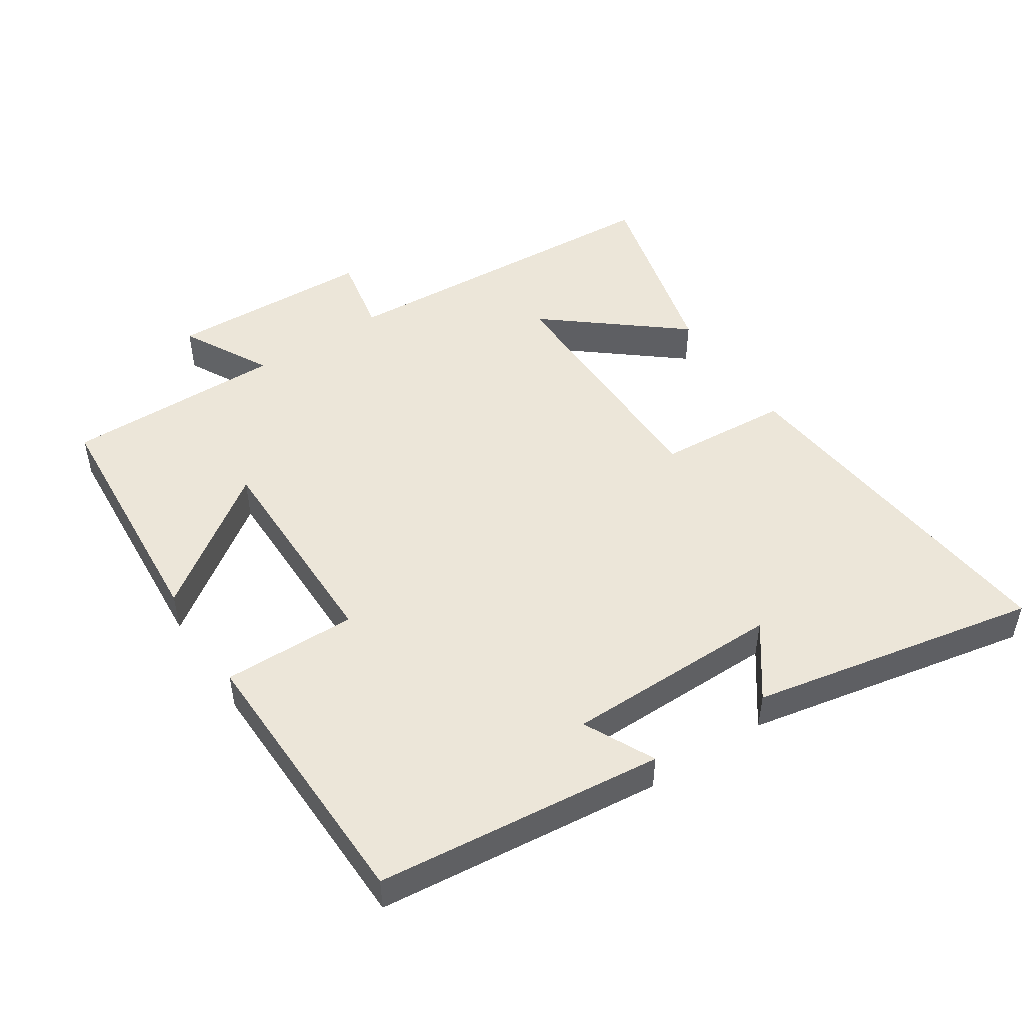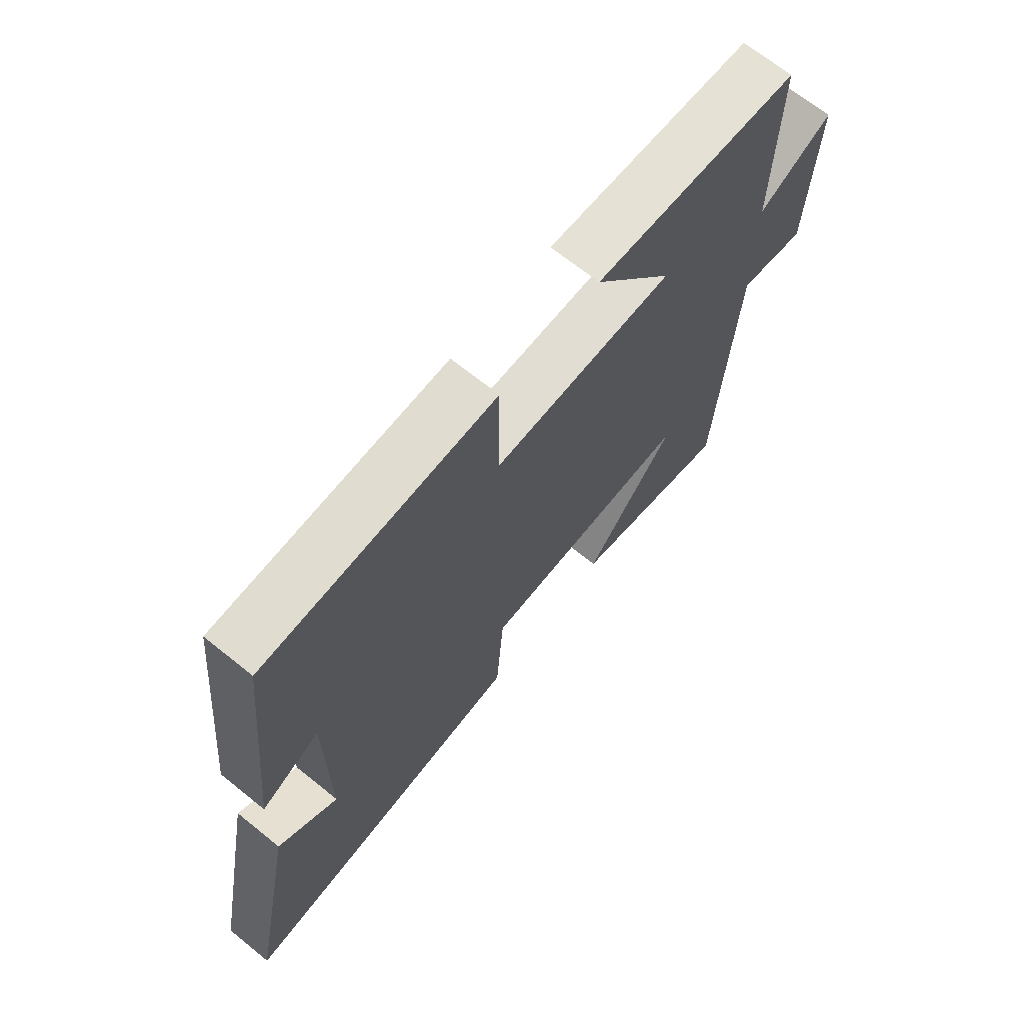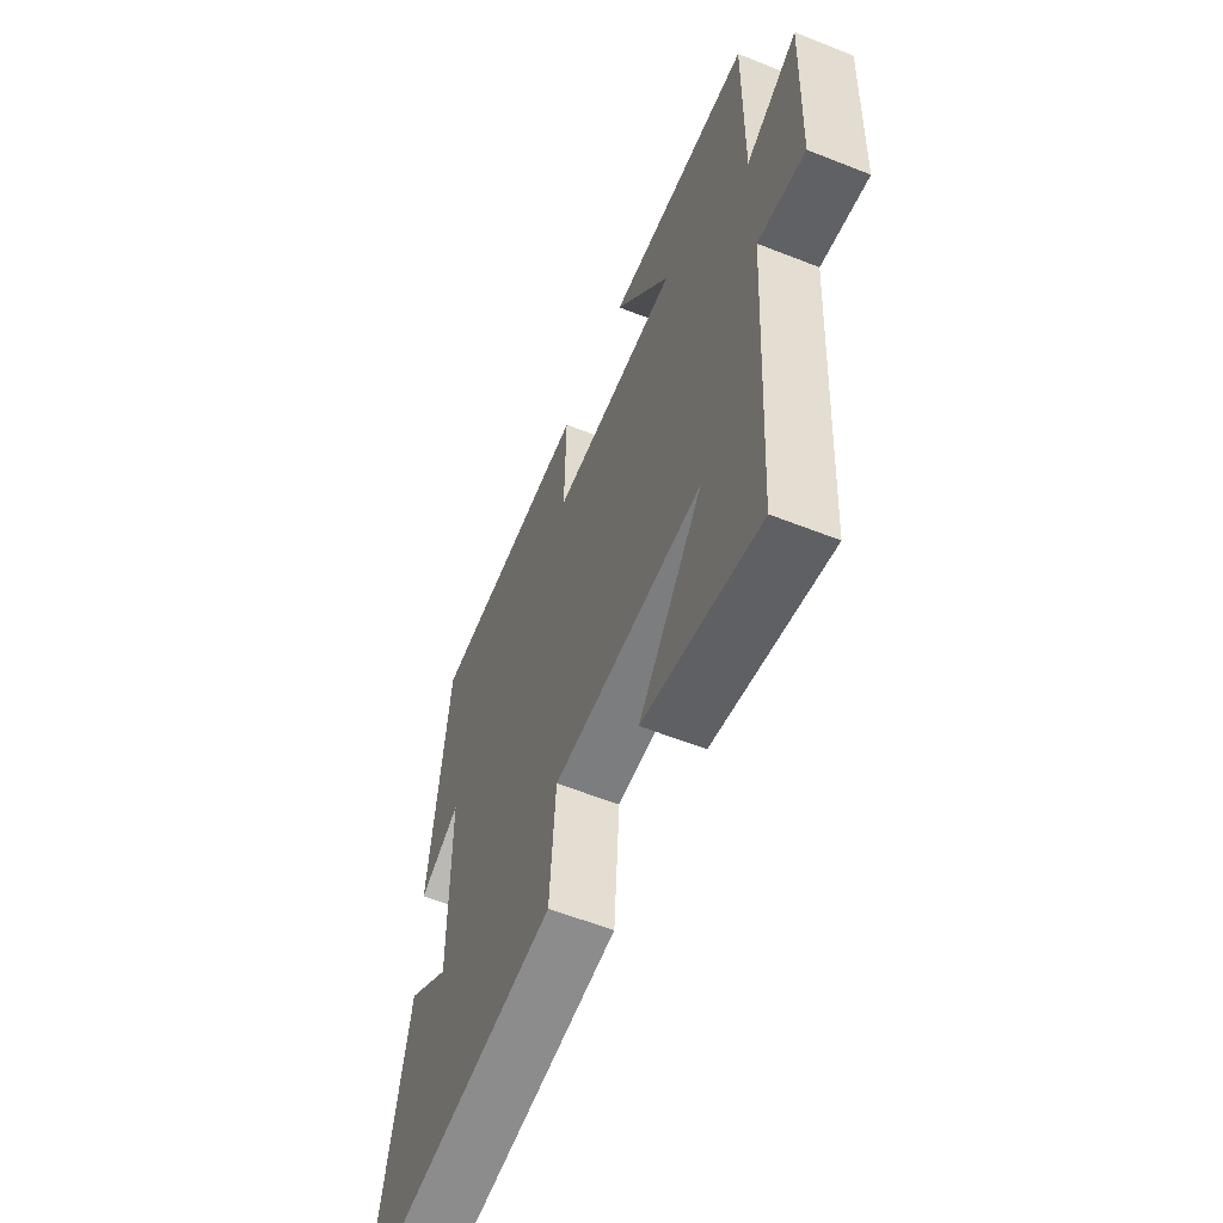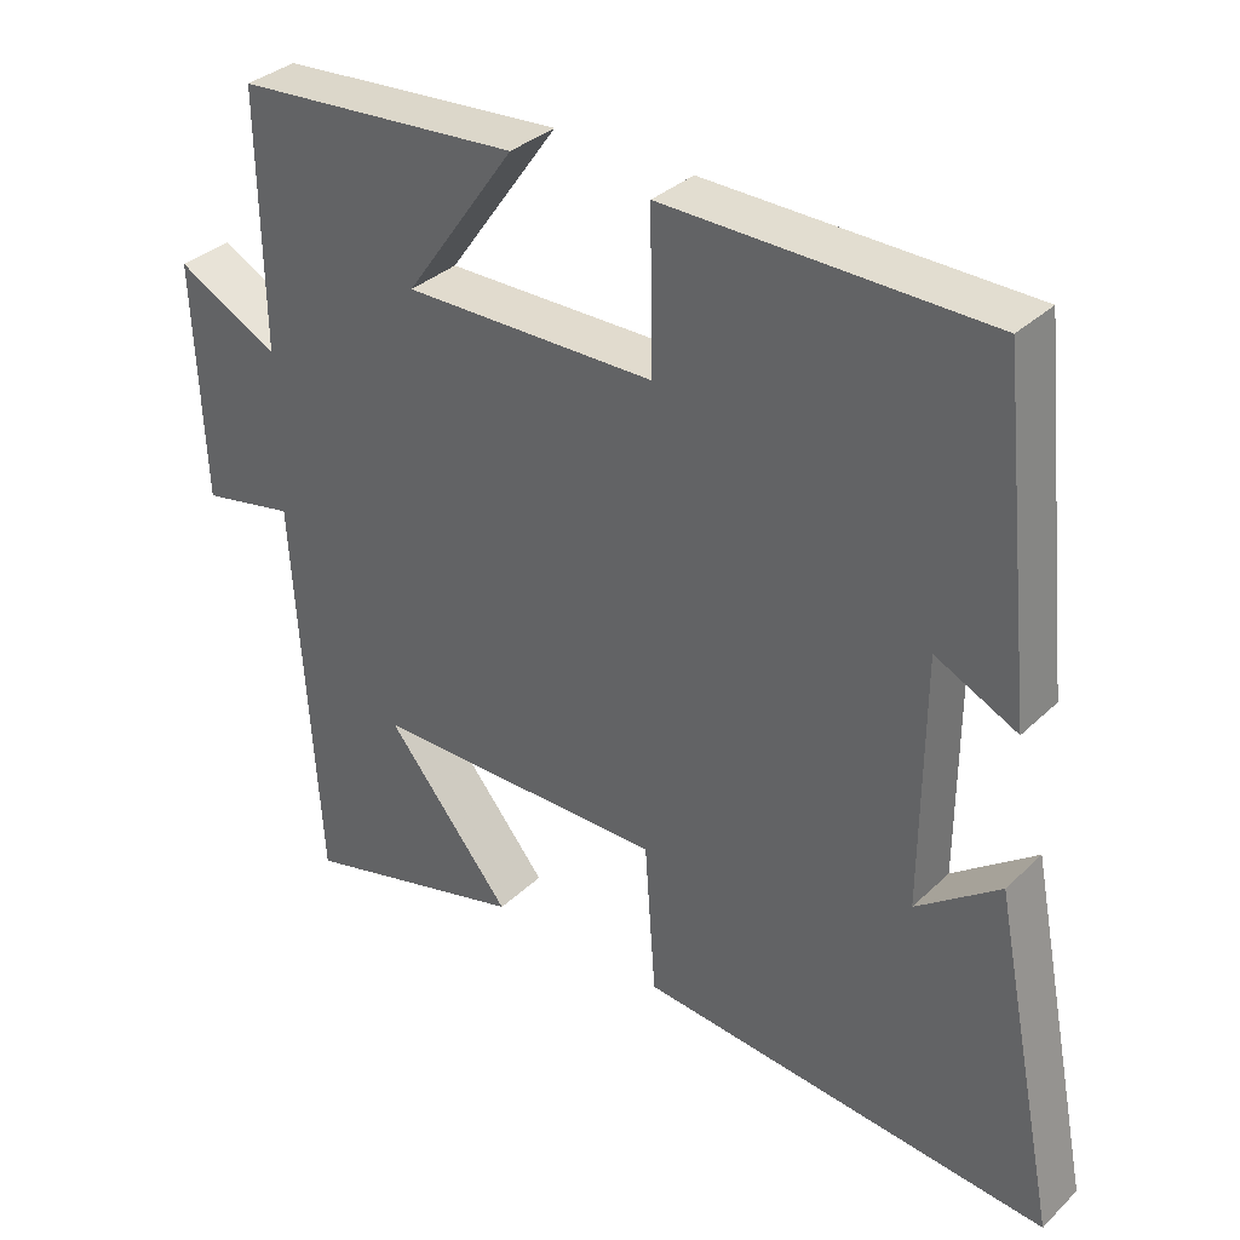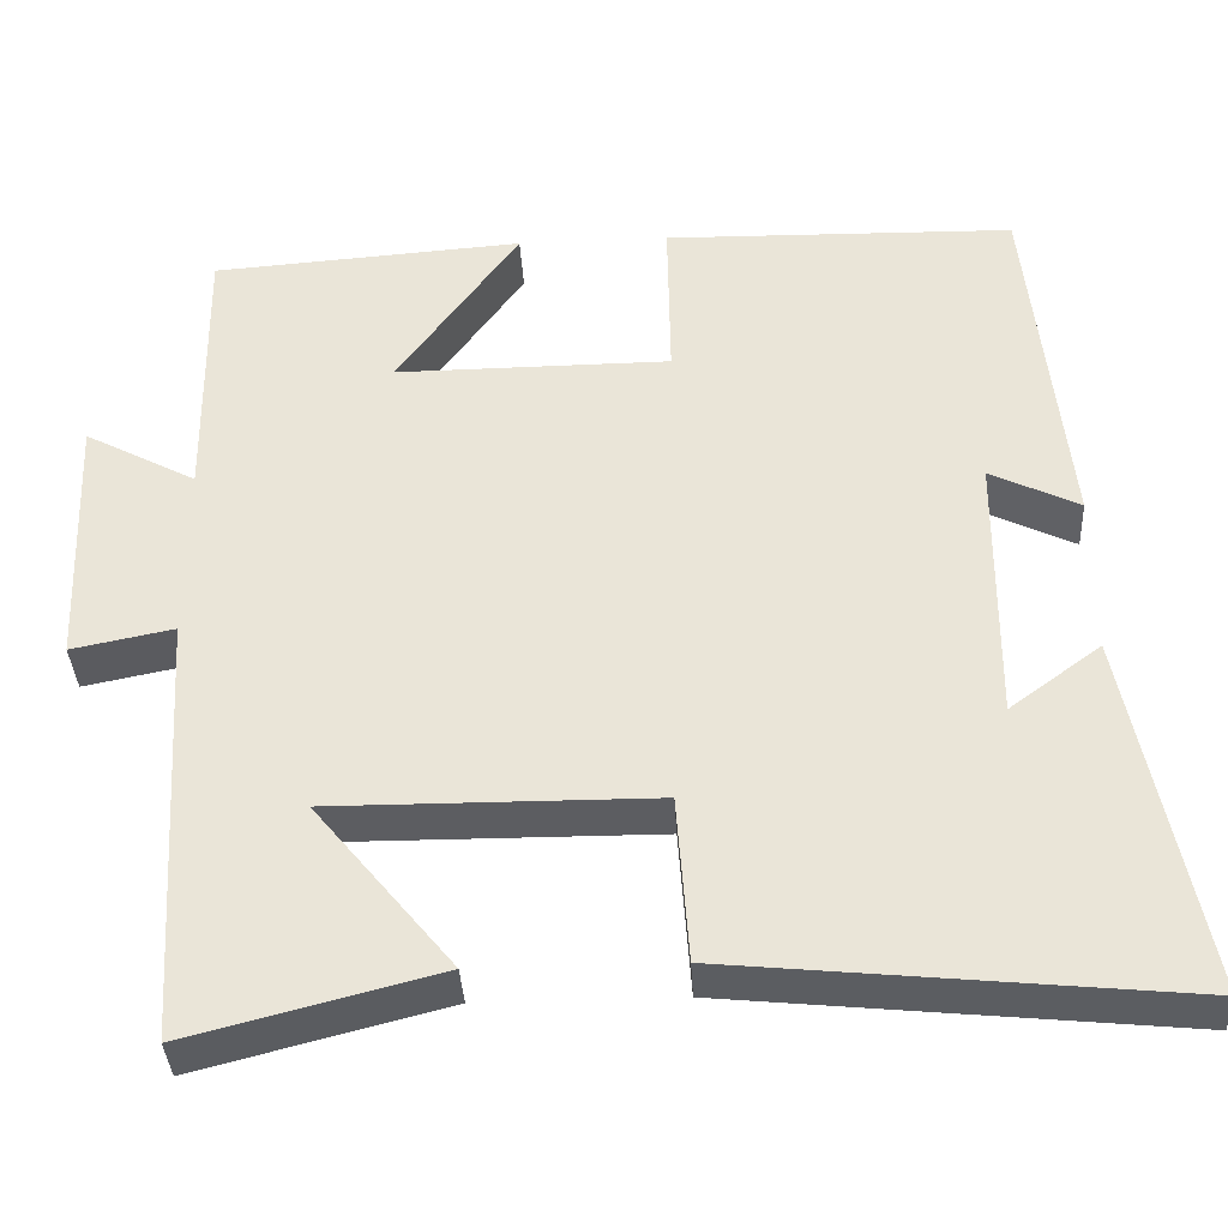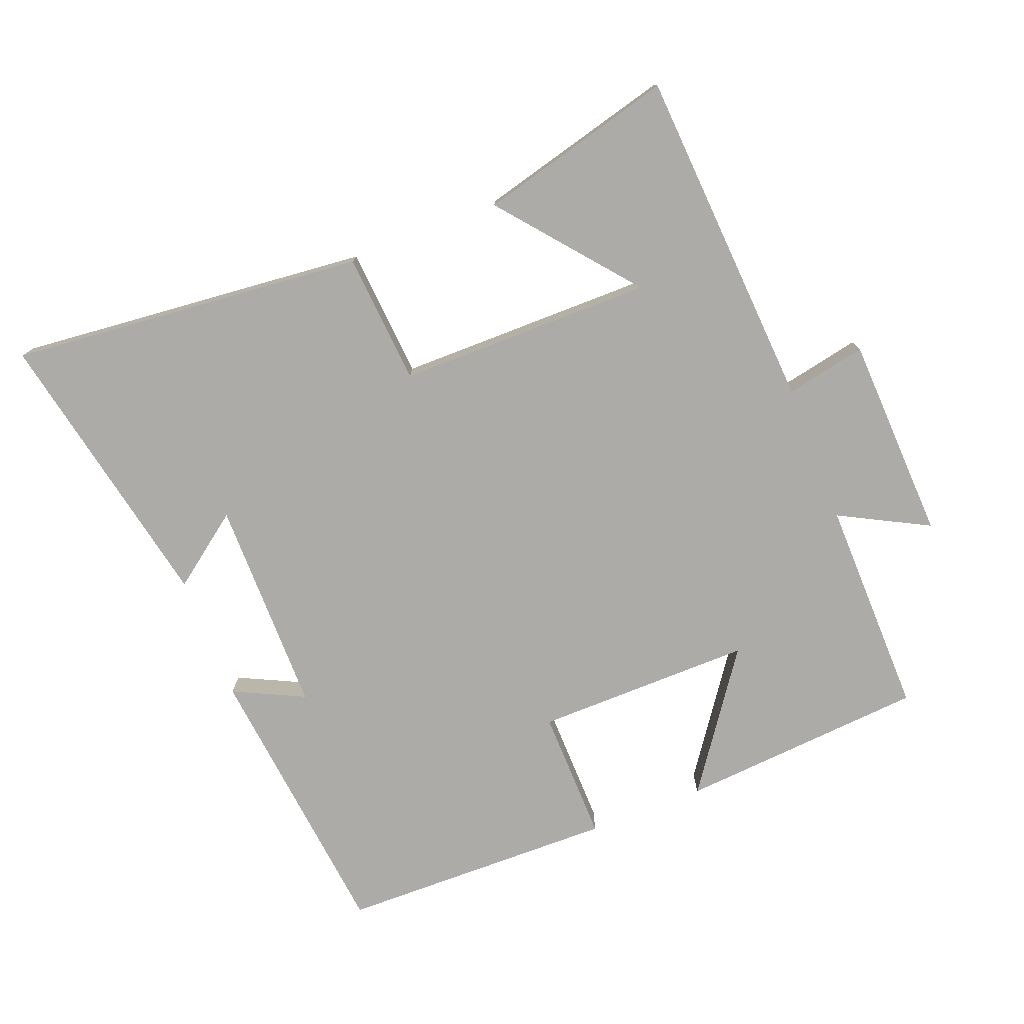
<metadata>
{"format":"obj","ext":"obj","renderer":"f3d","projection":"perspective","resolution":1024,"background":"white","views":[{"elev":48.8,"azim":56.5,"up":"+Y"},{"elev":68.5,"azim":128.9,"up":"+Z"},{"elev":-58.7,"azim":-112.2,"up":"+Z"},{"elev":34.1,"azim":38.4,"up":"+Z"},{"elev":-36.8,"azim":3.0,"up":"+Z"},{"elev":-76.4,"azim":-158.5,"up":"+Y"}]}
</metadata>
<code>
v -0.469 0.07 -0.575
v -0.5 0.07 -0.065
v -0.62 0.07 -0.089
v -0.632 0.07 0.217
v -0.5 0.07 0.147
v -0.504 0.07 0.473
v -0.136 0.07 0.5
v -0.279 0.07 0.299
v 0.045 0.07 0.301
v 0.042 0.07 0.5
v 0.455 0.07 0.492
v 0.5 0.07 0.066
v 0.395 0.07 0.117
v 0.393 0.07 -0.205
v 0.5 0.07 -0.126
v 0.585 0.07 -0.553
v 0.055 0.07 -0.5
v 0.041 0.07 -0.304
v -0.339 0.07 -0.302
v -0.177 0.07 -0.5
v -0.469 0 -0.575
v -0.5 0 -0.065
v -0.62 0 -0.089
v -0.632 0 0.217
v -0.5 0 0.147
v -0.504 0 0.473
v -0.136 0 0.5
v -0.279 0 0.299
v 0.045 0 0.301
v 0.042 0 0.5
v 0.455 0 0.492
v 0.5 0 0.066
v 0.395 0 0.117
v 0.393 0 -0.205
v 0.5 0 -0.126
v 0.585 0 -0.553
v 0.055 0 -0.5
v 0.041 0 -0.304
v -0.339 0 -0.302
v -0.177 0 -0.5
f 19 20 1
f 16 17 18
f 14 15 16
f 14 16 18
f 13 14 18 19
f 11 12 13
f 10 11 13
f 9 10 13
f 8 9 13 19
f 5 6 7 8
f 2 3 4 5
f 5 8 19
f 2 5 19
f 1 2 19
f 21 40 39
f 38 37 36
f 36 35 34
f 38 36 34
f 39 38 34 33
f 33 32 31
f 33 31 30
f 33 30 29
f 39 33 29 28
f 28 27 26 25
f 25 24 23 22
f 39 28 25
f 39 25 22
f 39 22 21
f 1 21 22 2
f 2 22 23 3
f 3 23 24 4
f 4 24 25 5
f 5 25 26 6
f 6 26 27 7
f 7 27 28 8
f 8 28 29 9
f 9 29 30 10
f 10 30 31 11
f 11 31 32 12
f 12 32 33 13
f 13 33 34 14
f 14 34 35 15
f 15 35 36 16
f 16 36 37 17
f 17 37 38 18
f 18 38 39 19
f 19 39 40 20
f 20 40 21 1

</code>
